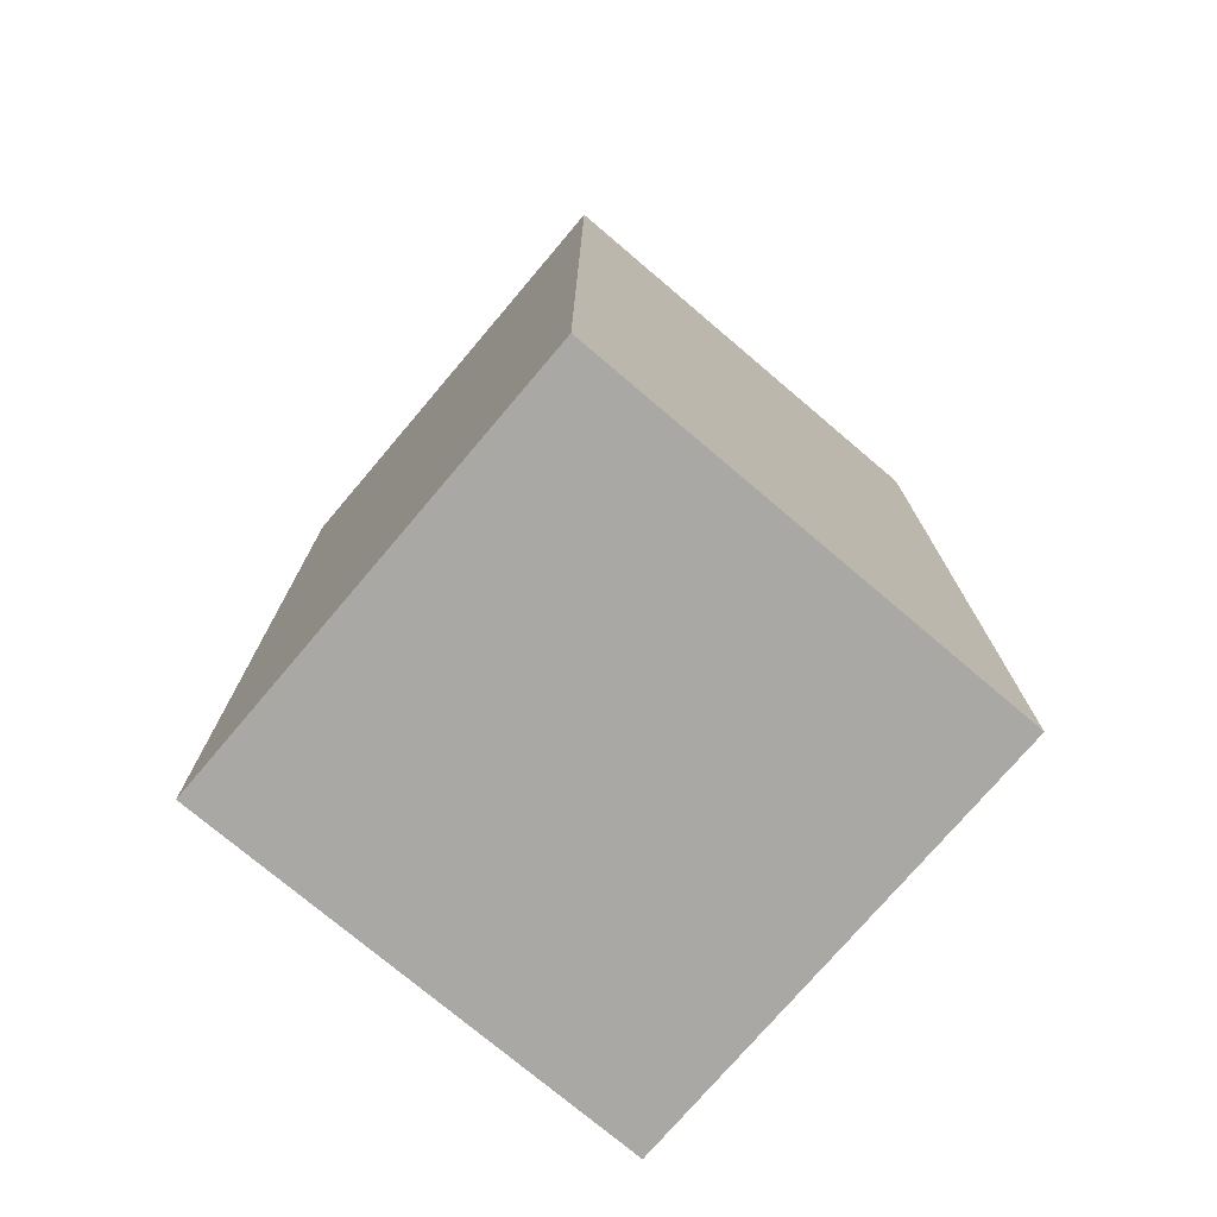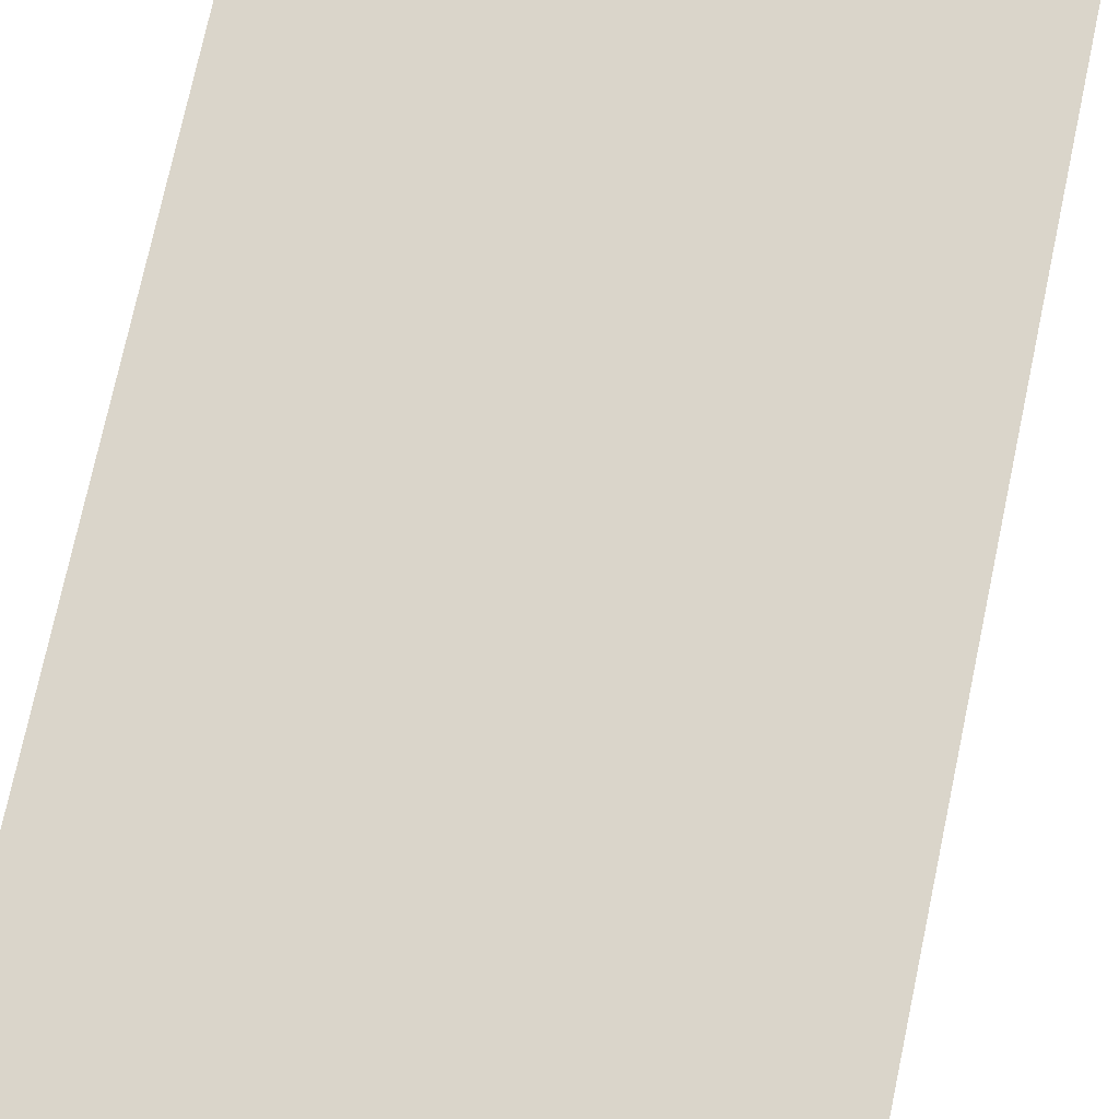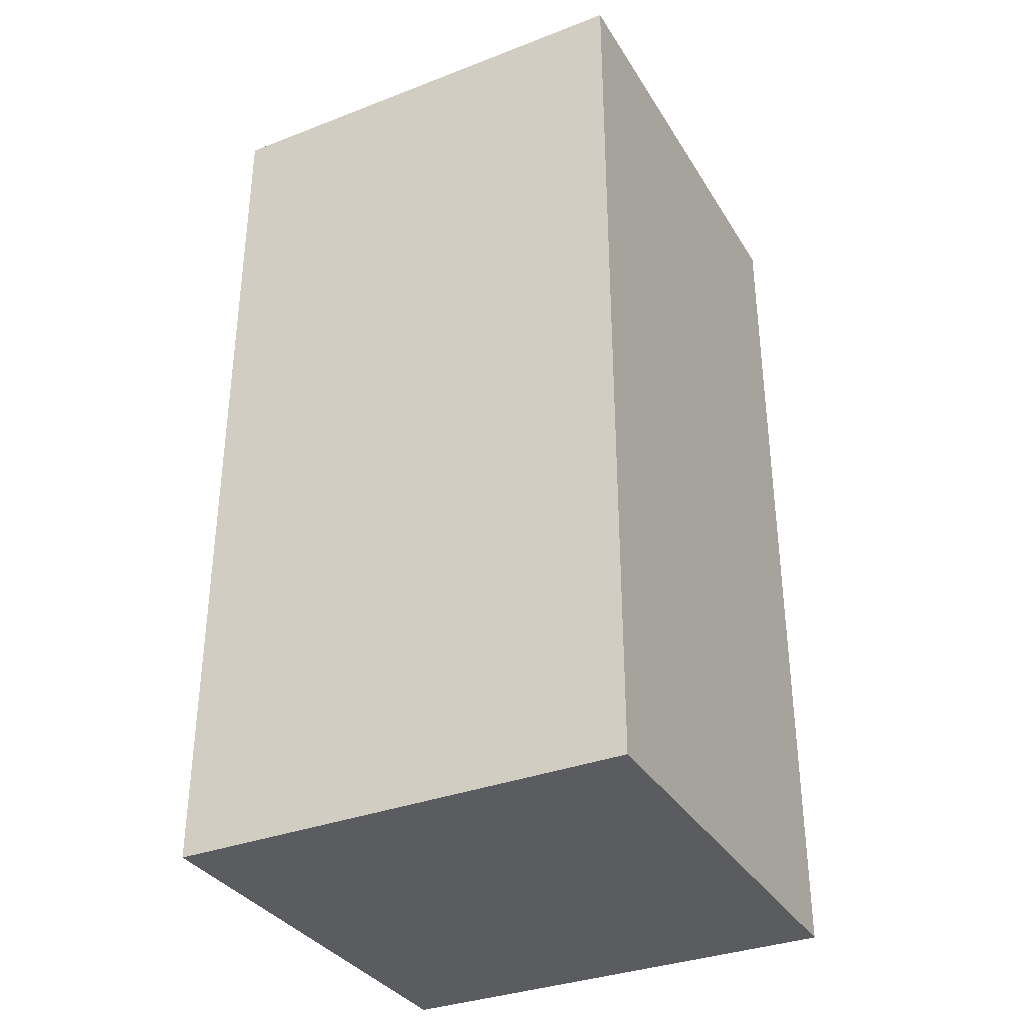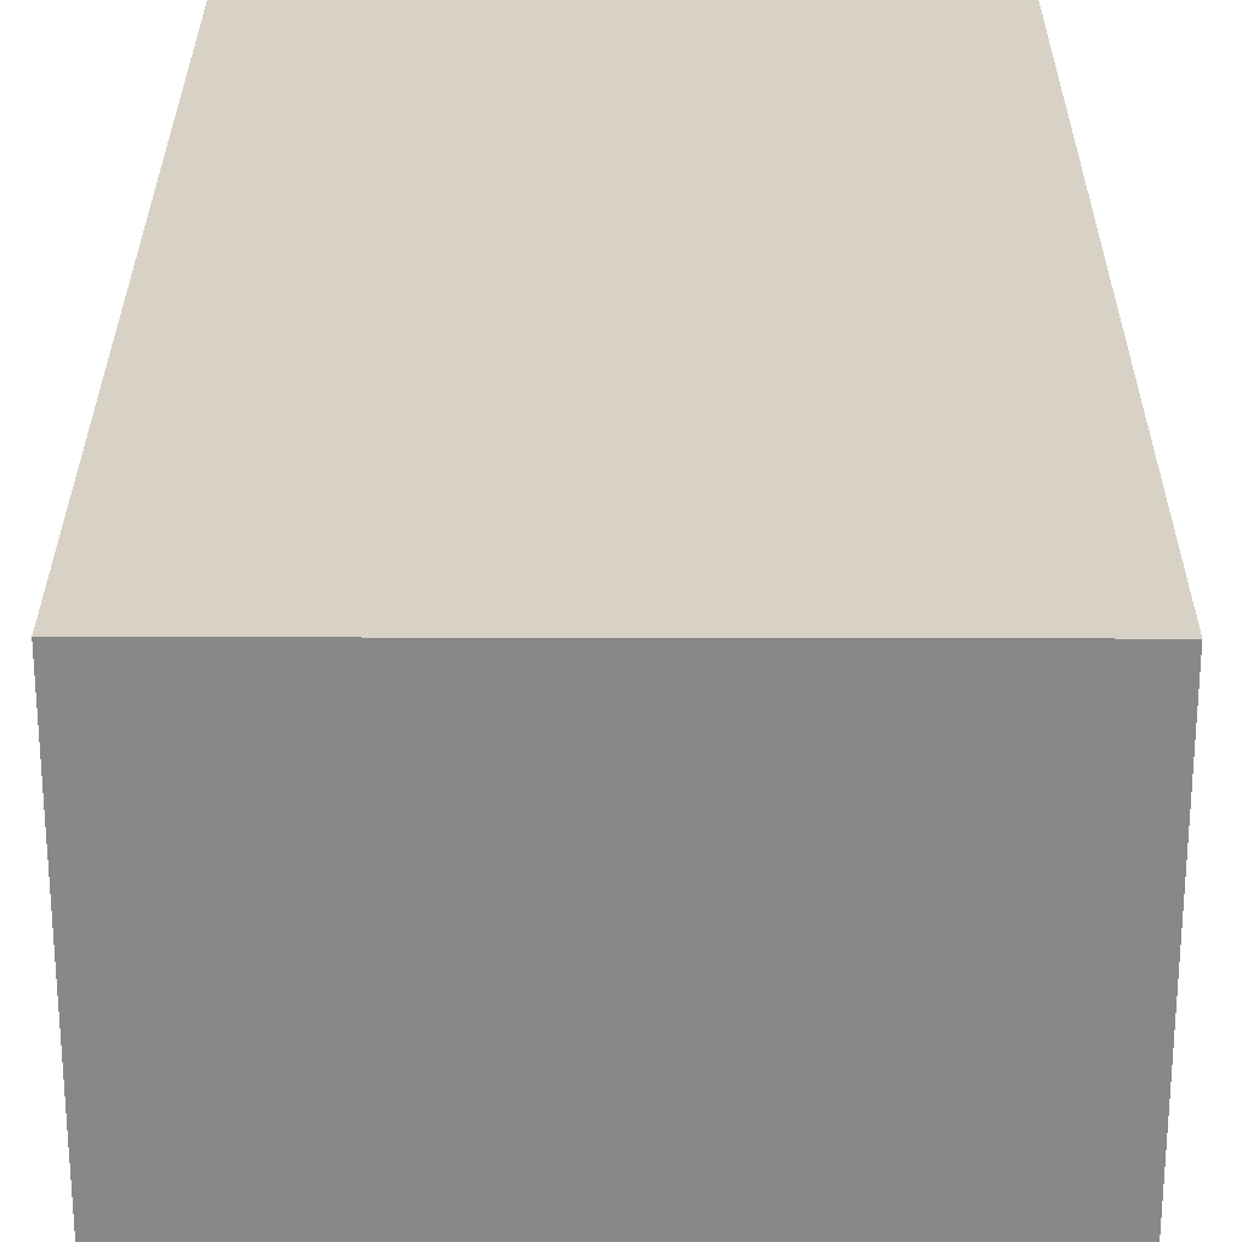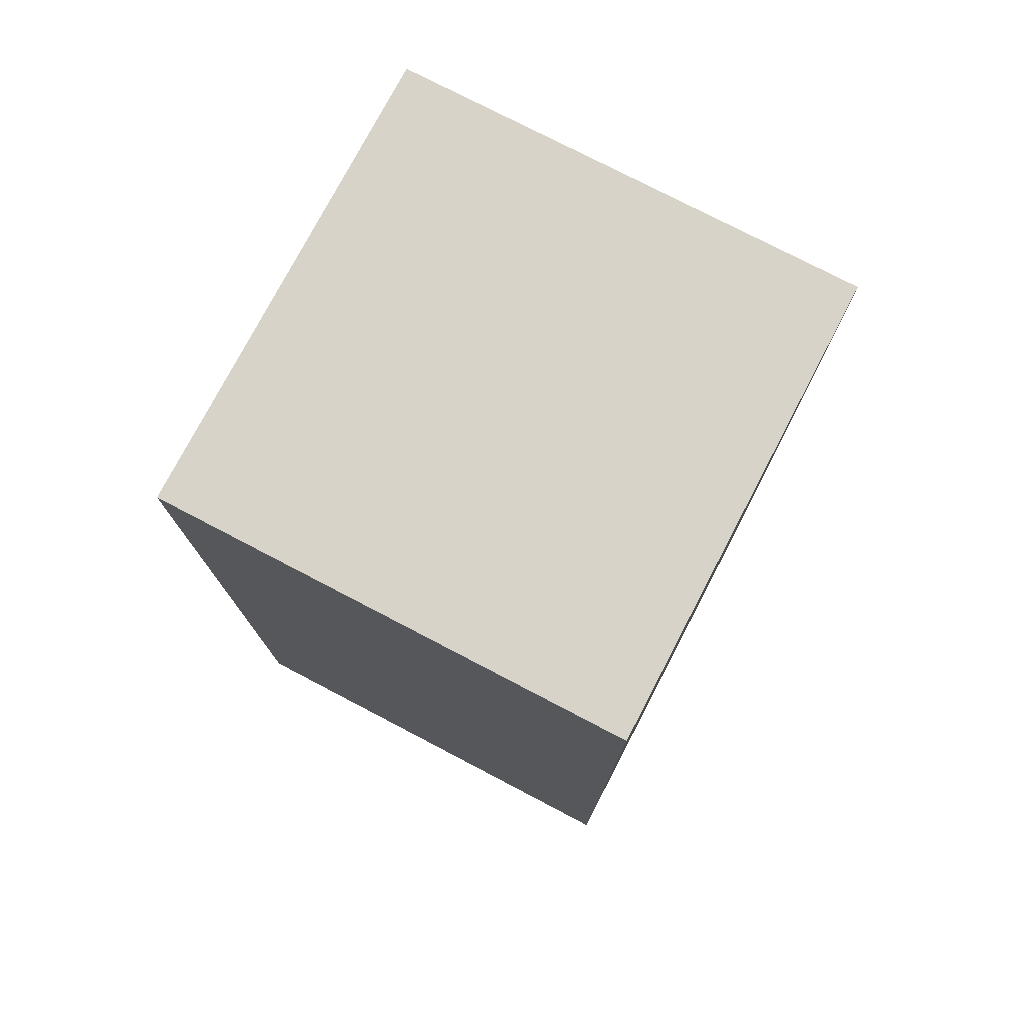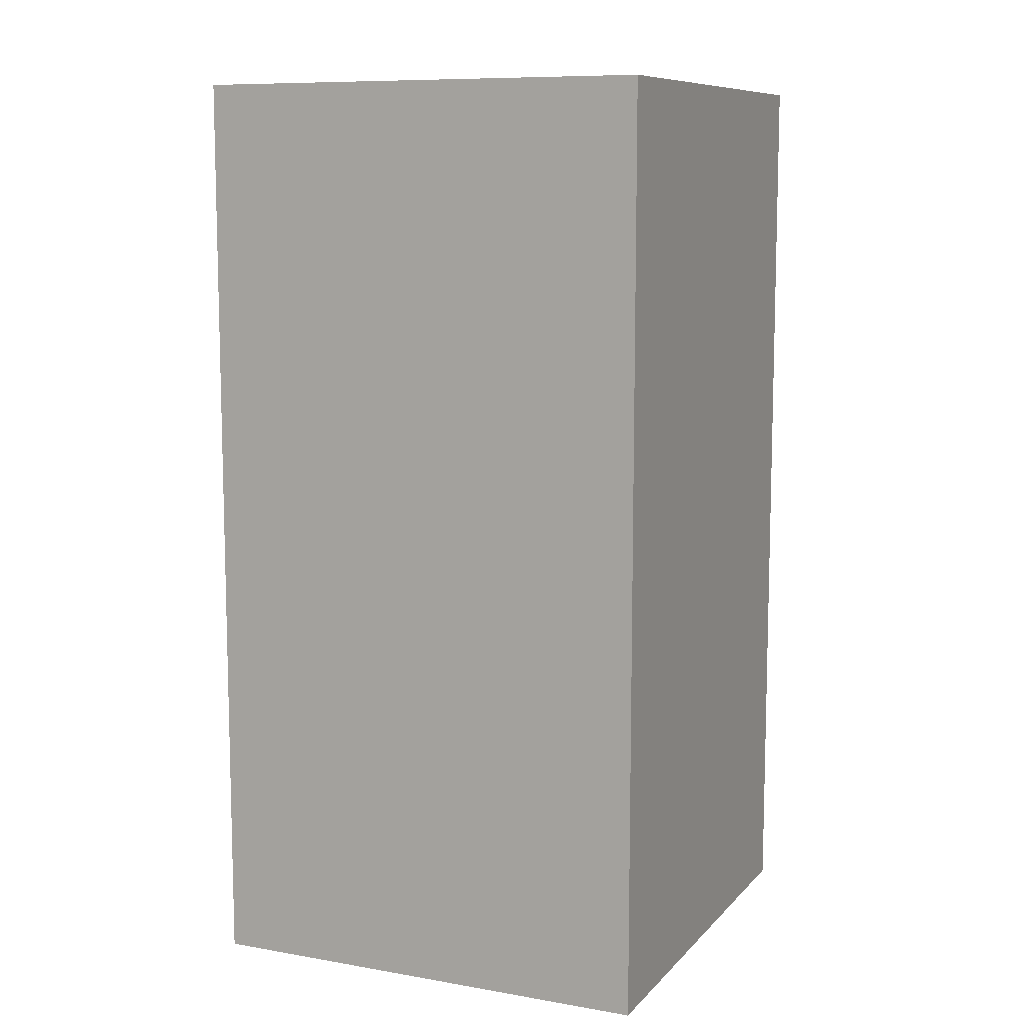
<metadata>
{"format":"obj","ext":"obj","renderer":"f3d","projection":"perspective","resolution":1024,"background":"white","views":[{"elev":-75.2,"azim":-40.3,"up":"+Z"},{"elev":74.3,"azim":12.0,"up":"+Y"},{"elev":-34.2,"azim":-152.6,"up":"+Z"},{"elev":27.3,"azim":-179.8,"up":"+Y"},{"elev":76.5,"azim":27.6,"up":"+Z"},{"elev":9.5,"azim":-65.9,"up":"+Z"}]}
</metadata>
<code>
o arm.middle.003_Cube.226
v 0.4002 -1.596 0.8
v 0.4002 -0.7962 0.8
v -0.3998 -1.596 0.8
v -0.3998 -0.7962 0.8
v 0.4002 -1.596 -0.8
v 0.4002 -0.7962 -0.8
v -0.3998 -1.596 -0.8
v -0.3998 -0.7962 -0.8
f 1 2 4 3
f 3 4 8 7
f 7 8 6 5
f 5 6 2 1
f 3 7 5 1
f 8 4 2 6

</code>
